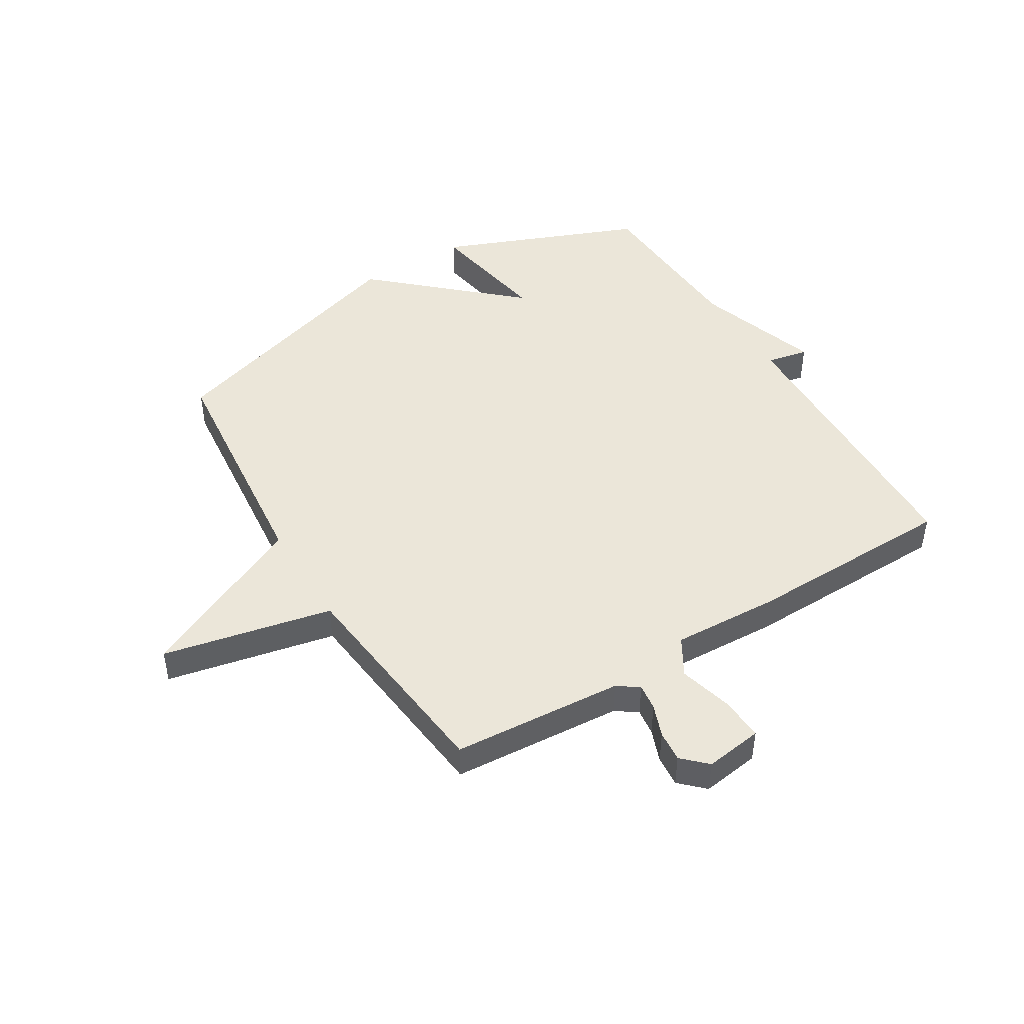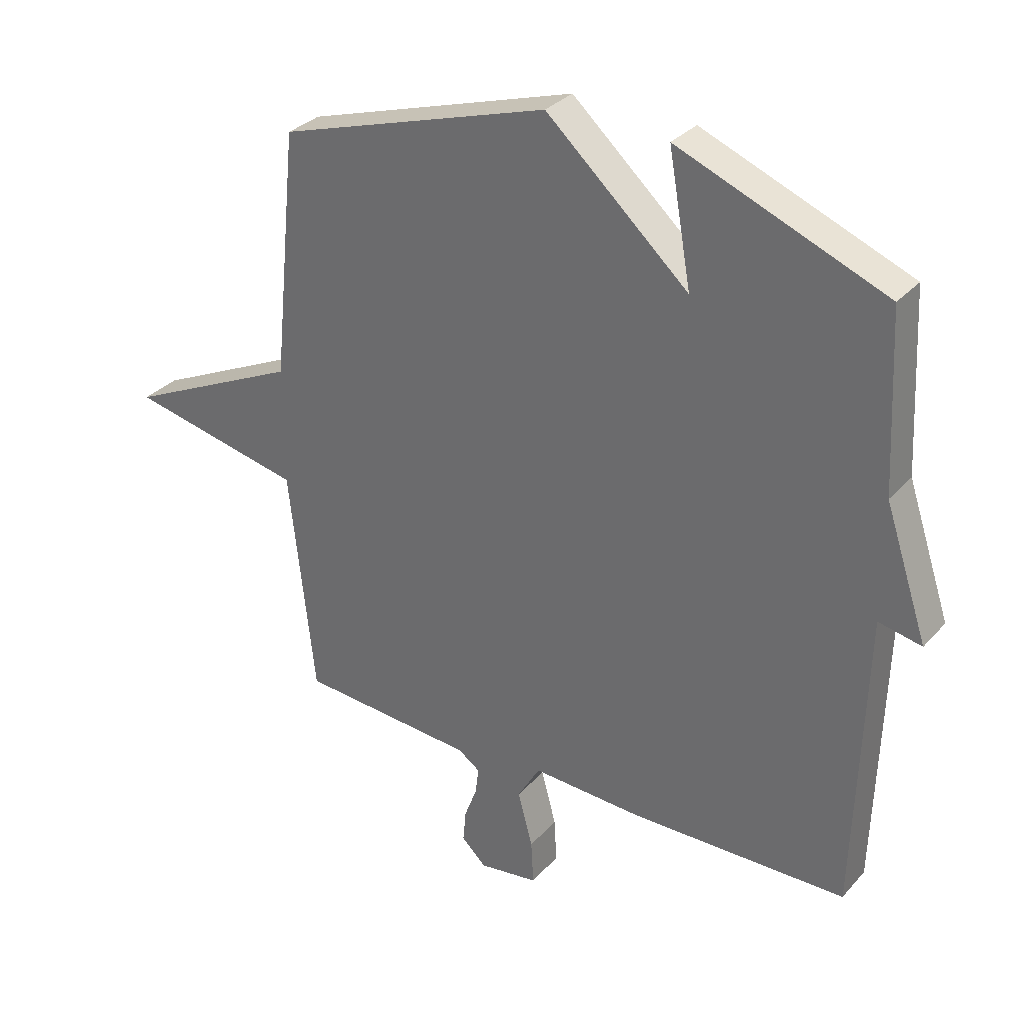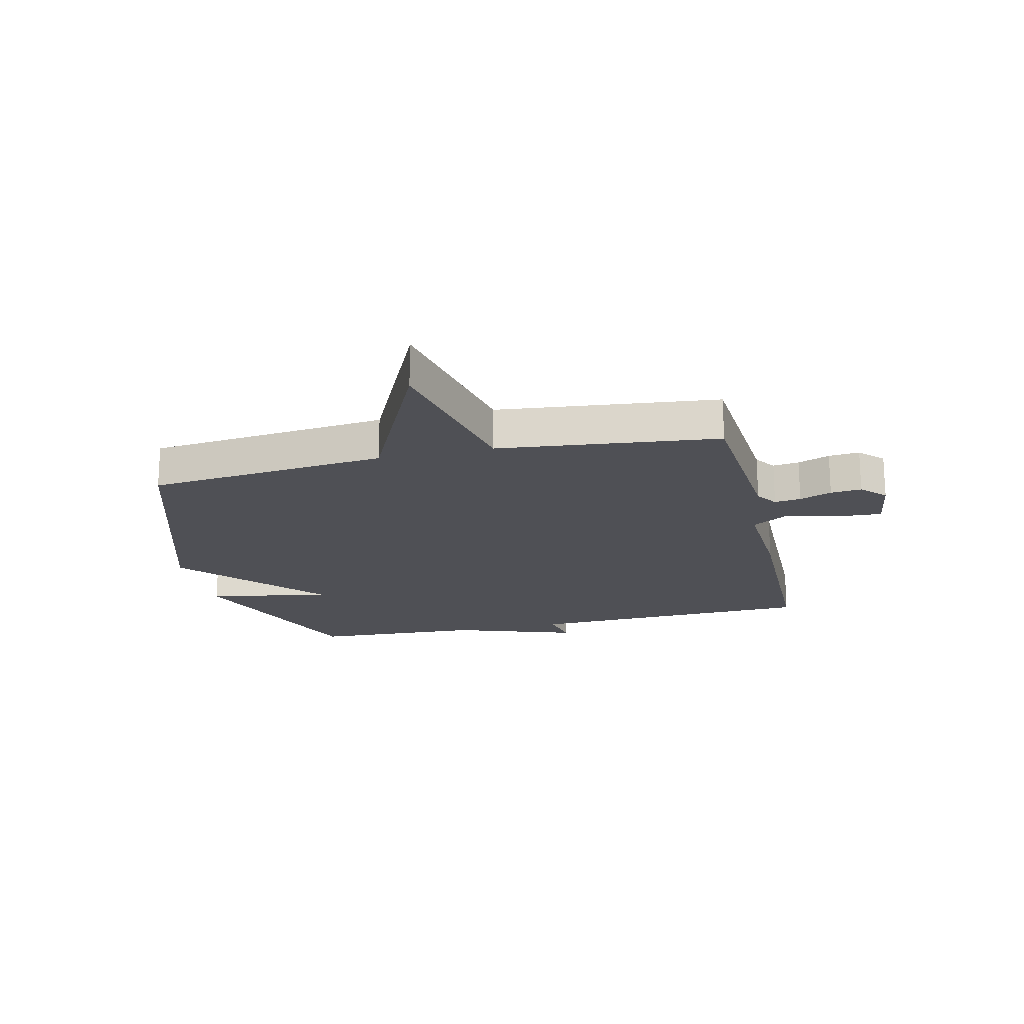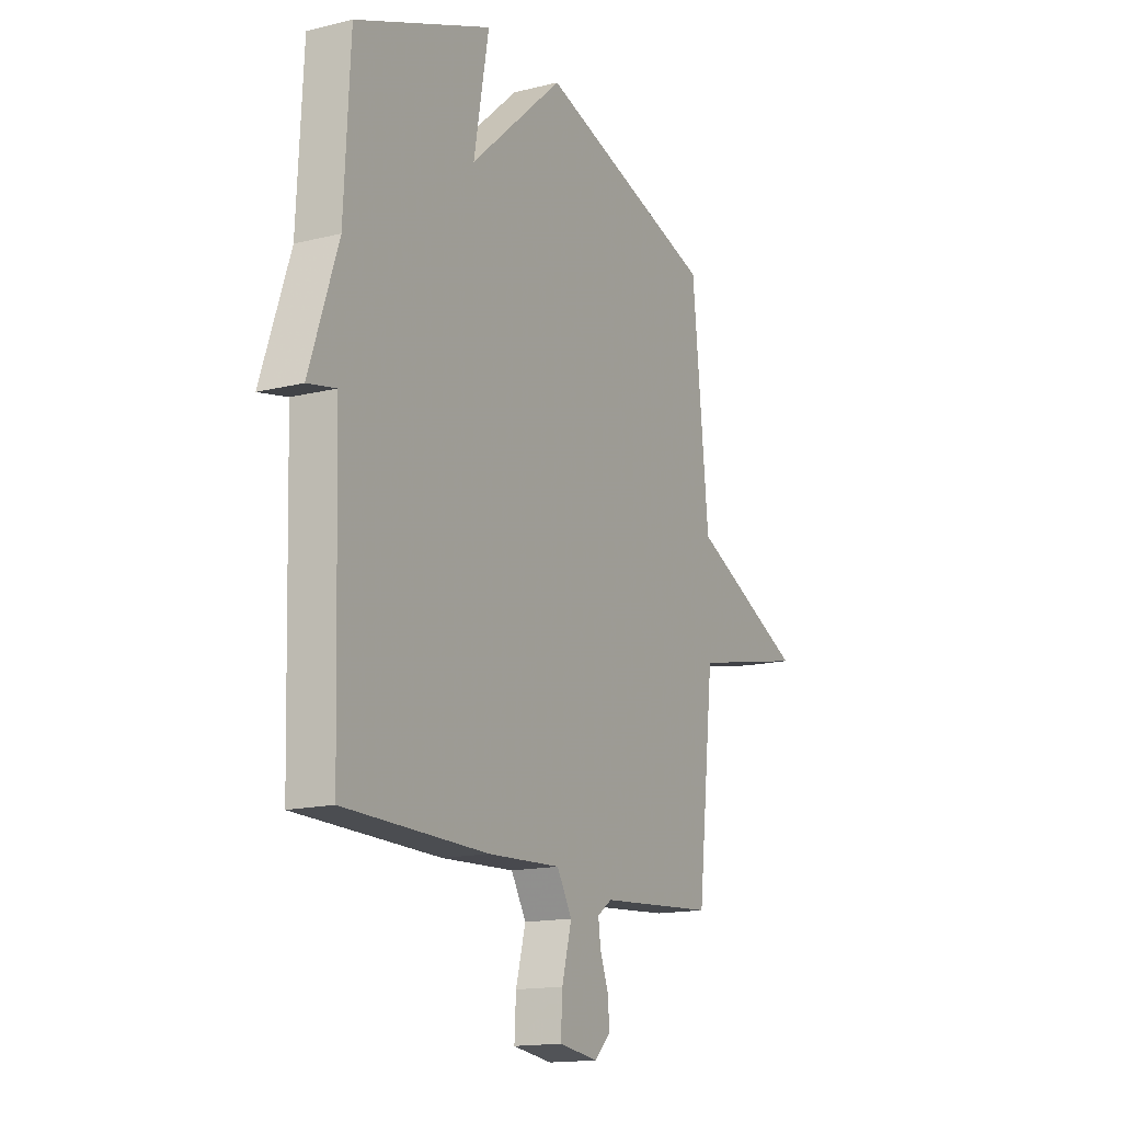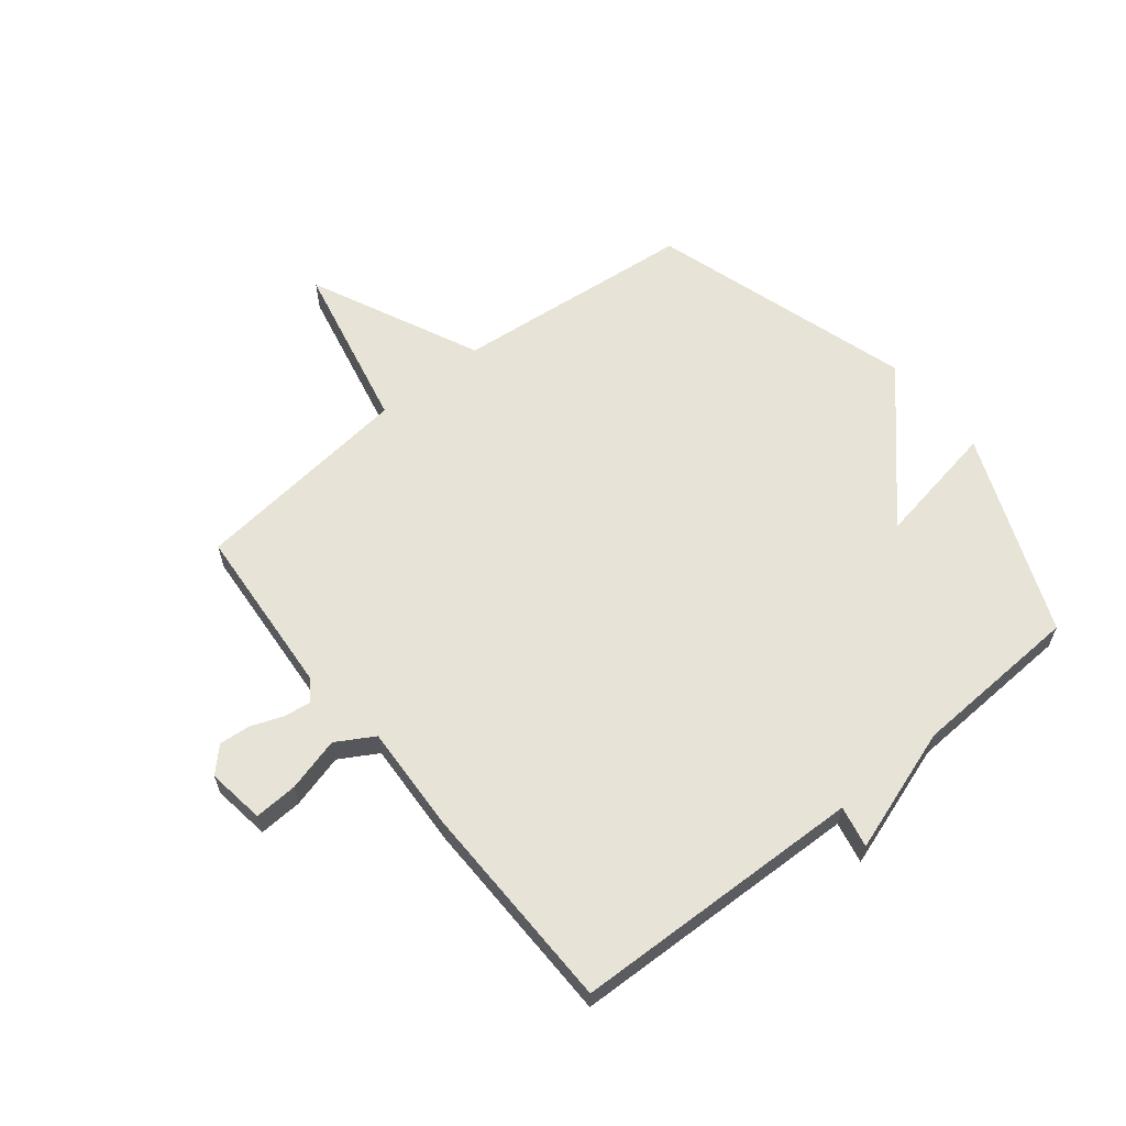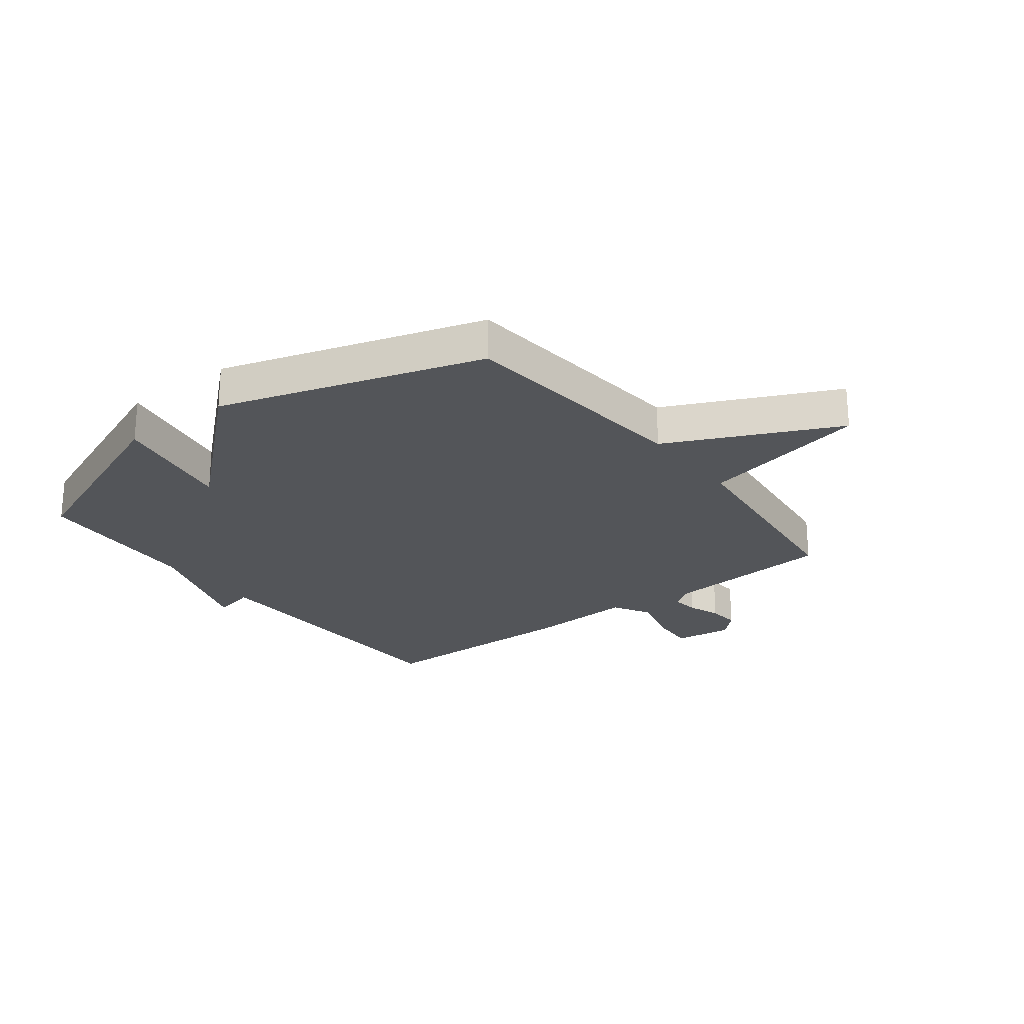
<metadata>
{"format":"obj","ext":"obj","renderer":"f3d","projection":"perspective","resolution":1024,"background":"white","views":[{"elev":46.7,"azim":148.6,"up":"+Y"},{"elev":31.6,"azim":-146.0,"up":"+Z"},{"elev":-19.3,"azim":103.1,"up":"+Y"},{"elev":-15.2,"azim":-62.0,"up":"+Z"},{"elev":61.8,"azim":-128.8,"up":"+Y"},{"elev":-24.2,"azim":37.5,"up":"+Y"}]}
</metadata>
<code>
v 0.5 0.07 0.5
v 0.542 0.07 0.083
v 0.835 0.07 -0.054
v 0.542 0.07 -0.117
v 0.5 0.07 -0.5
v 0.204 0.07 -0.522
v 0.167 0.07 -0.548
v 0.173 0.07 -0.594
v 0.194 0.07 -0.65
v 0.199 0.07 -0.704
v 0.158 0.07 -0.744
v 0.058 0.07 -0.73
v 0.062 0.07 -0.655
v 0.087 0.07 -0.562
v 0.049 0.07 -0.497
v -0.136 0.07 -0.506
v -0.5 0.07 -0.5
v -0.515 0.07 0.006
v -0.587 0.07 -0.009
v -0.515 0.07 0.206
v -0.5 0.07 0.5
v -0.154 0.07 0.64
v -0.192 0.07 0.425
v 0.046 0.07 0.64
v 0.5 0 0.5
v 0.542 0 0.083
v 0.835 0 -0.054
v 0.542 0 -0.117
v 0.5 0 -0.5
v 0.204 0 -0.522
v 0.167 0 -0.548
v 0.173 0 -0.594
v 0.194 0 -0.65
v 0.199 0 -0.704
v 0.158 0 -0.744
v 0.058 0 -0.73
v 0.062 0 -0.655
v 0.087 0 -0.562
v 0.049 0 -0.497
v -0.136 0 -0.506
v -0.5 0 -0.5
v -0.515 0 0.006
v -0.587 0 -0.009
v -0.515 0 0.206
v -0.5 0 0.5
v -0.154 0 0.64
v -0.192 0 0.425
v 0.046 0 0.64
f 23 24 1 2
f 20 21 22 23
f 18 19 20 23
f 18 23 2
f 17 18 2
f 16 17 2
f 15 16 2
f 14 15 2
f 12 13 14
f 11 12 14
f 10 11 14
f 9 10 14
f 8 9 14
f 7 8 14
f 6 7 14 2
f 4 5 6 2
f 2 3 4
f 26 25 48 47
f 47 46 45 44
f 47 44 43 42
f 26 47 42
f 26 42 41
f 26 41 40
f 26 40 39
f 26 39 38
f 38 37 36
f 38 36 35
f 38 35 34
f 38 34 33
f 38 33 32
f 38 32 31
f 26 38 31 30
f 26 30 29 28
f 28 27 26
f 1 25 26 2
f 2 26 27 3
f 3 27 28 4
f 4 28 29 5
f 5 29 30 6
f 6 30 31 7
f 7 31 32 8
f 8 32 33 9
f 9 33 34 10
f 10 34 35 11
f 11 35 36 12
f 12 36 37 13
f 13 37 38 14
f 14 38 39 15
f 15 39 40 16
f 16 40 41 17
f 17 41 42 18
f 18 42 43 19
f 19 43 44 20
f 20 44 45 21
f 21 45 46 22
f 22 46 47 23
f 23 47 48 24
f 24 48 25 1

</code>
